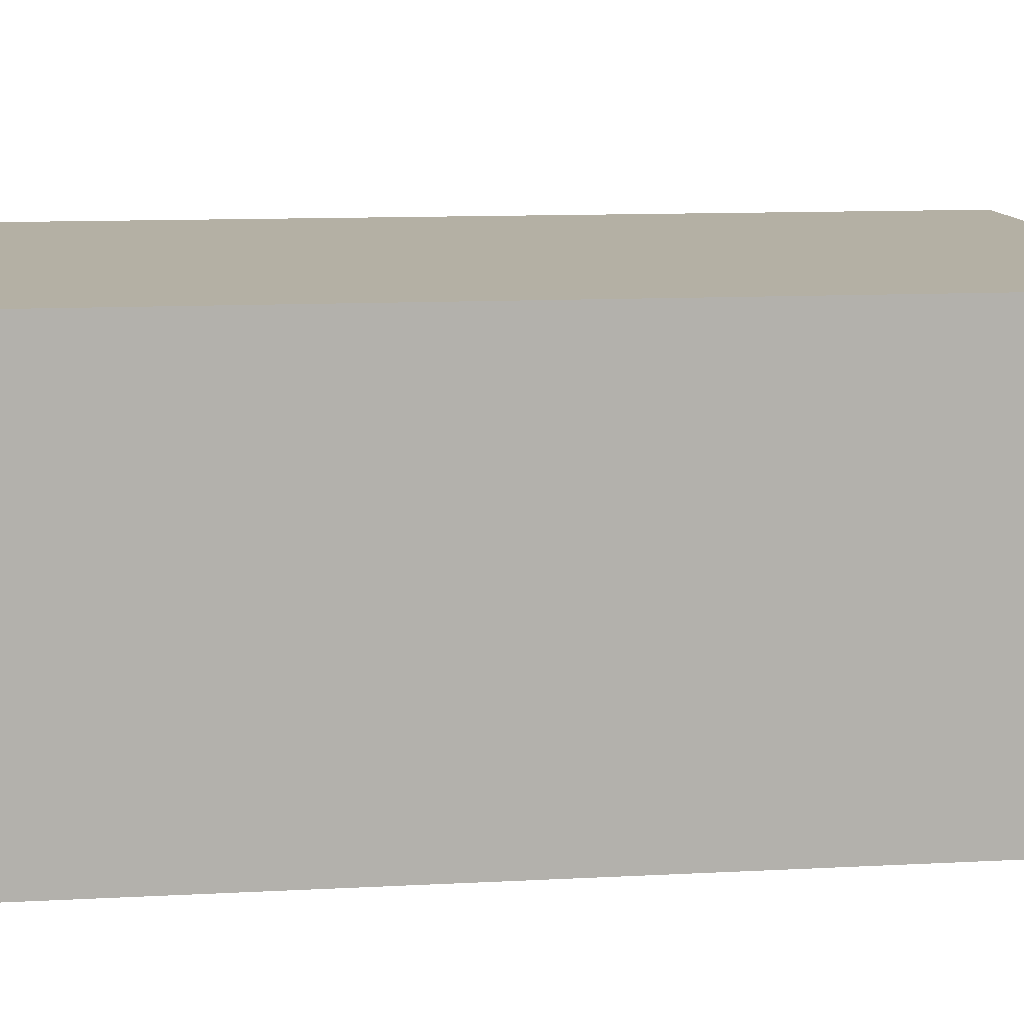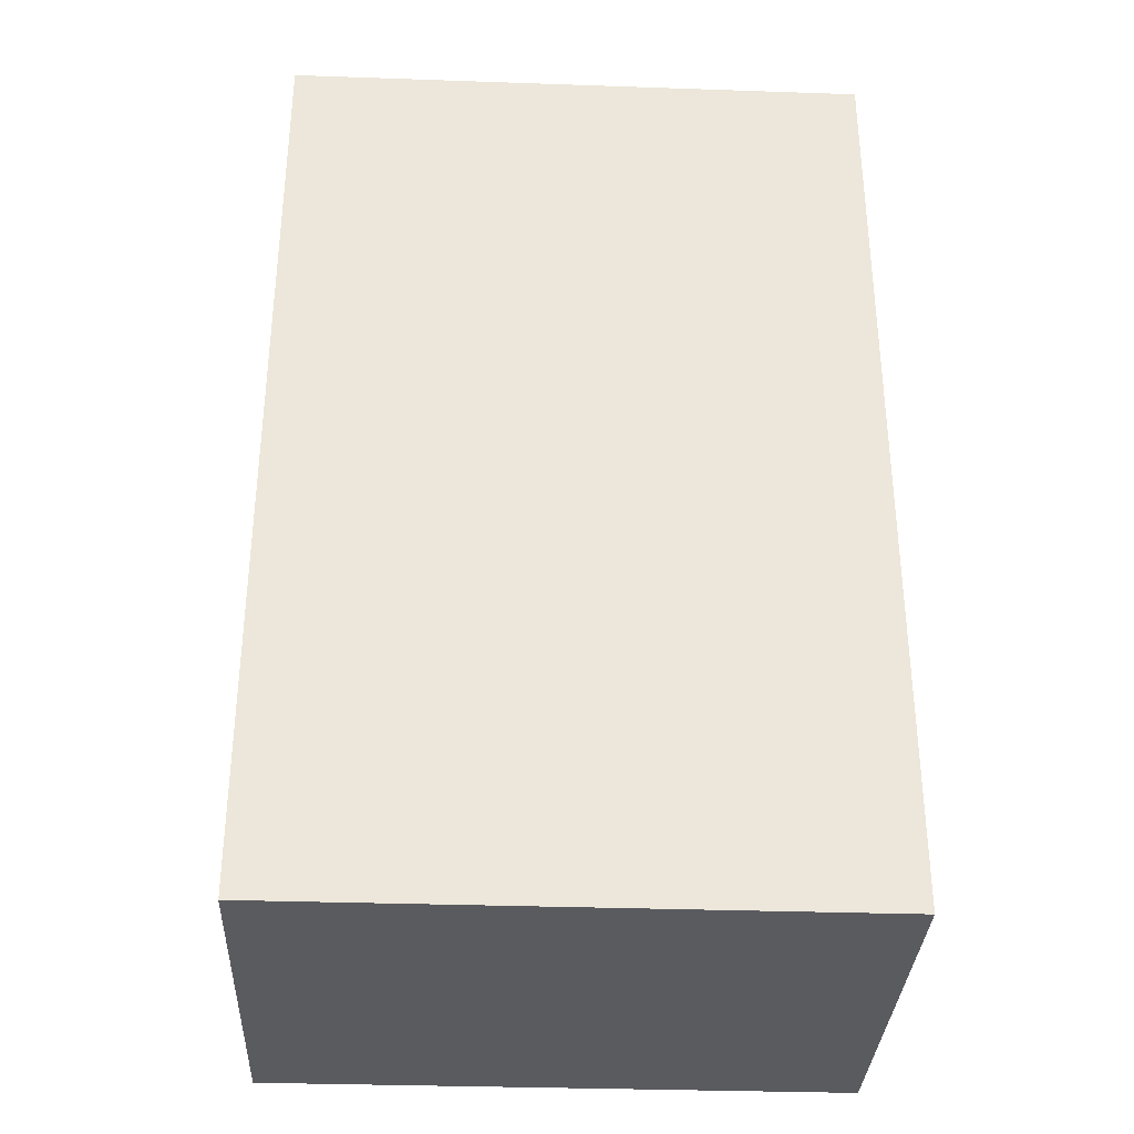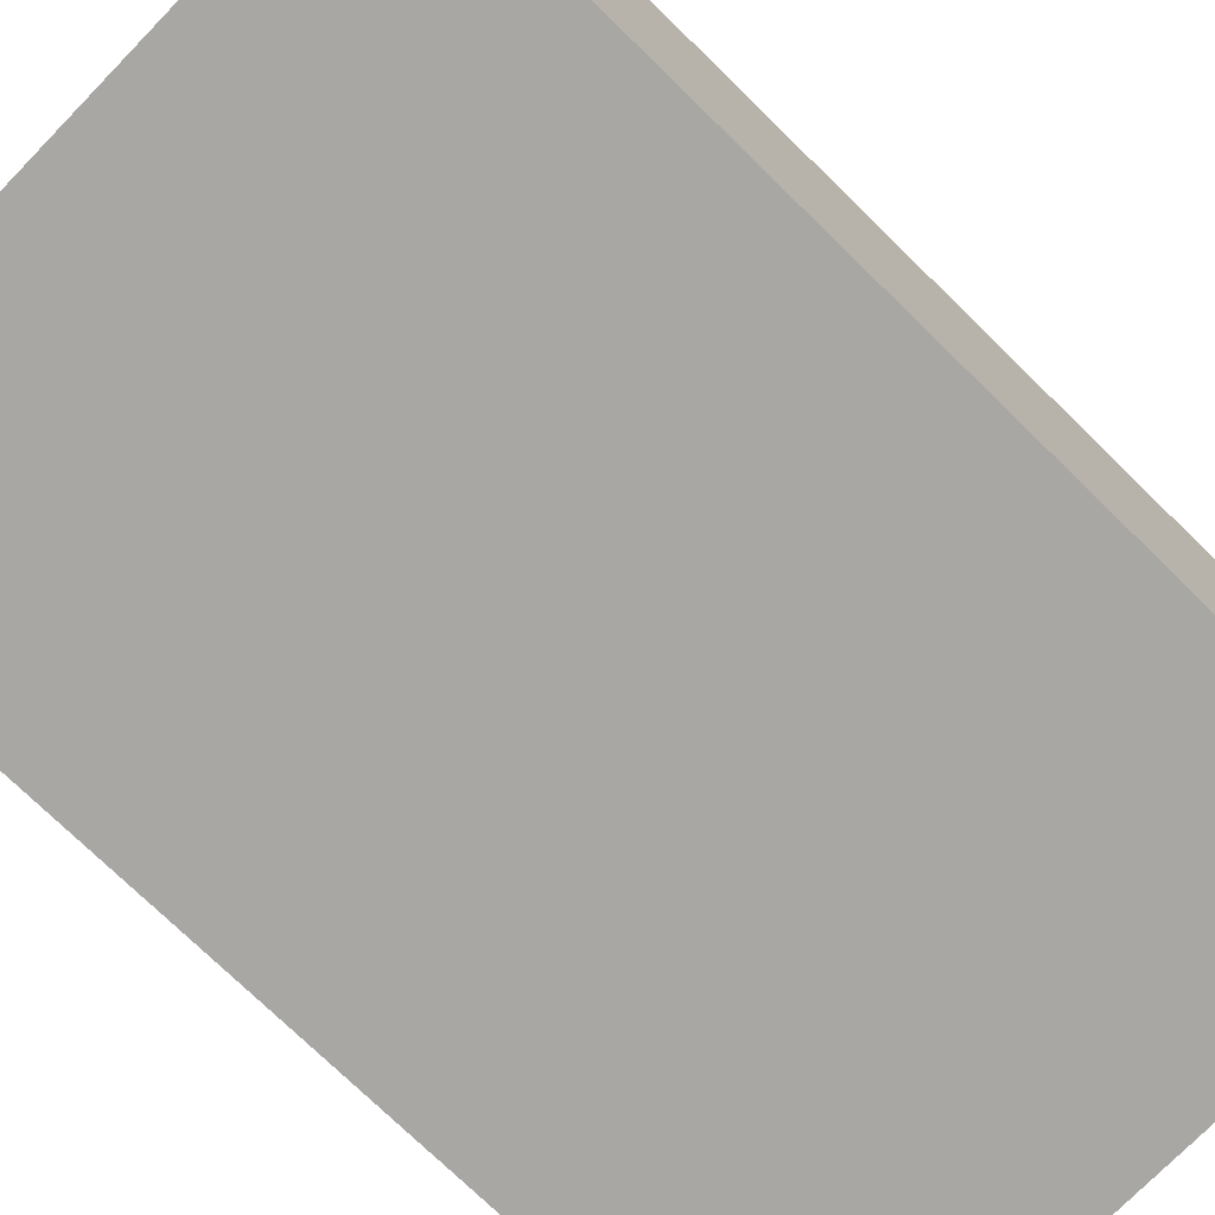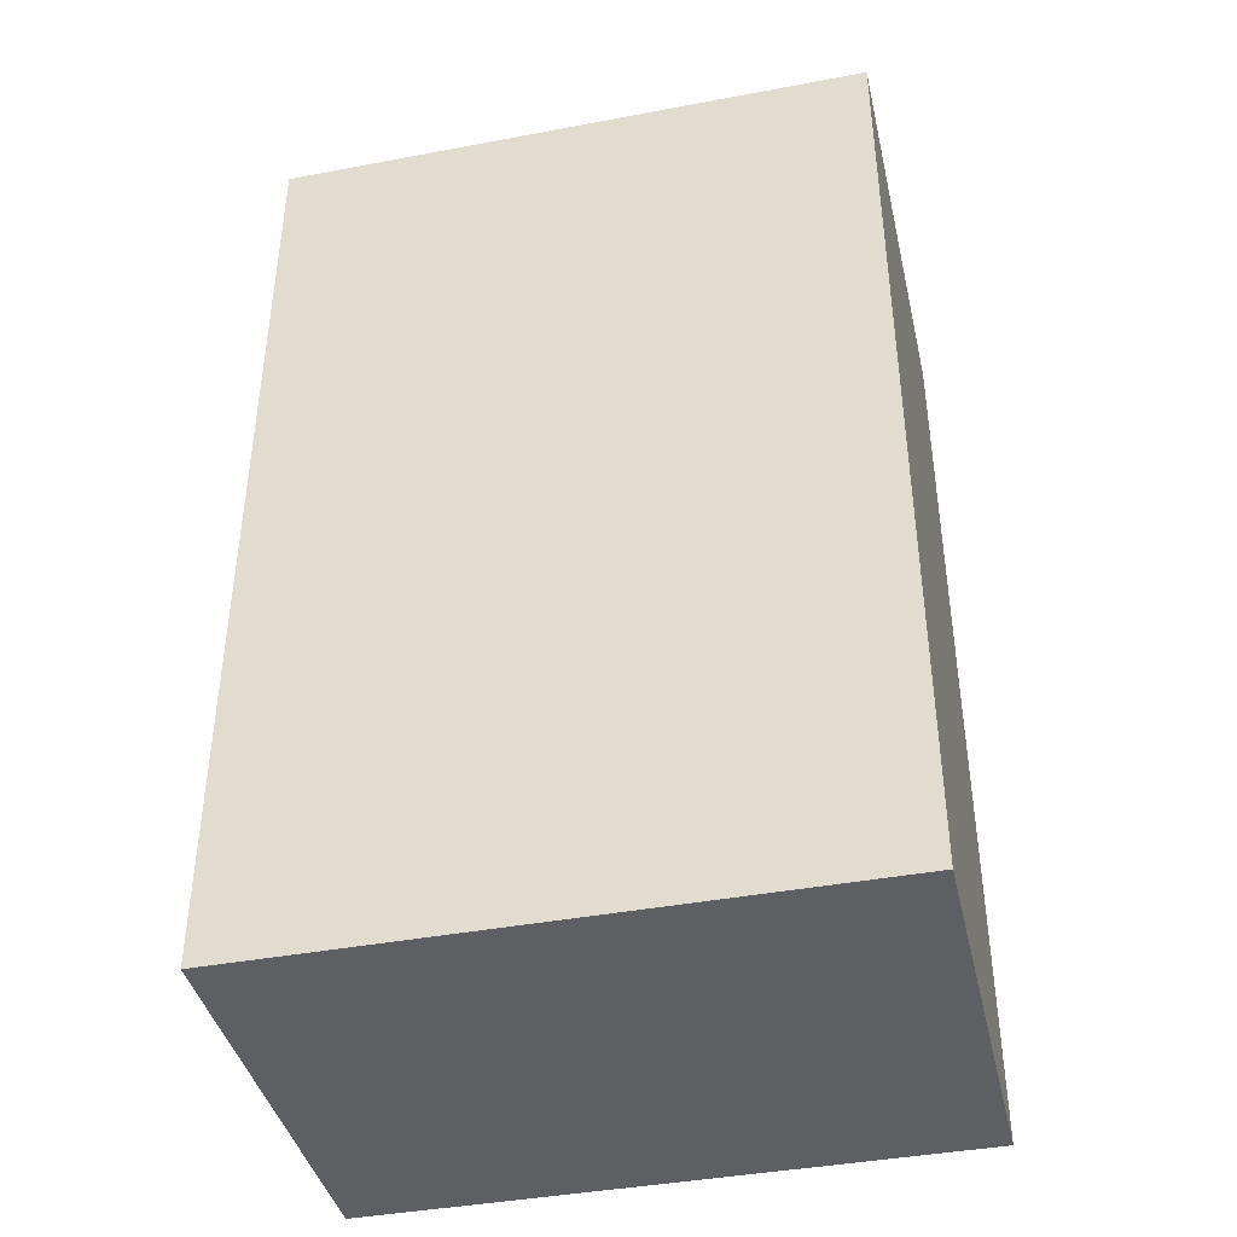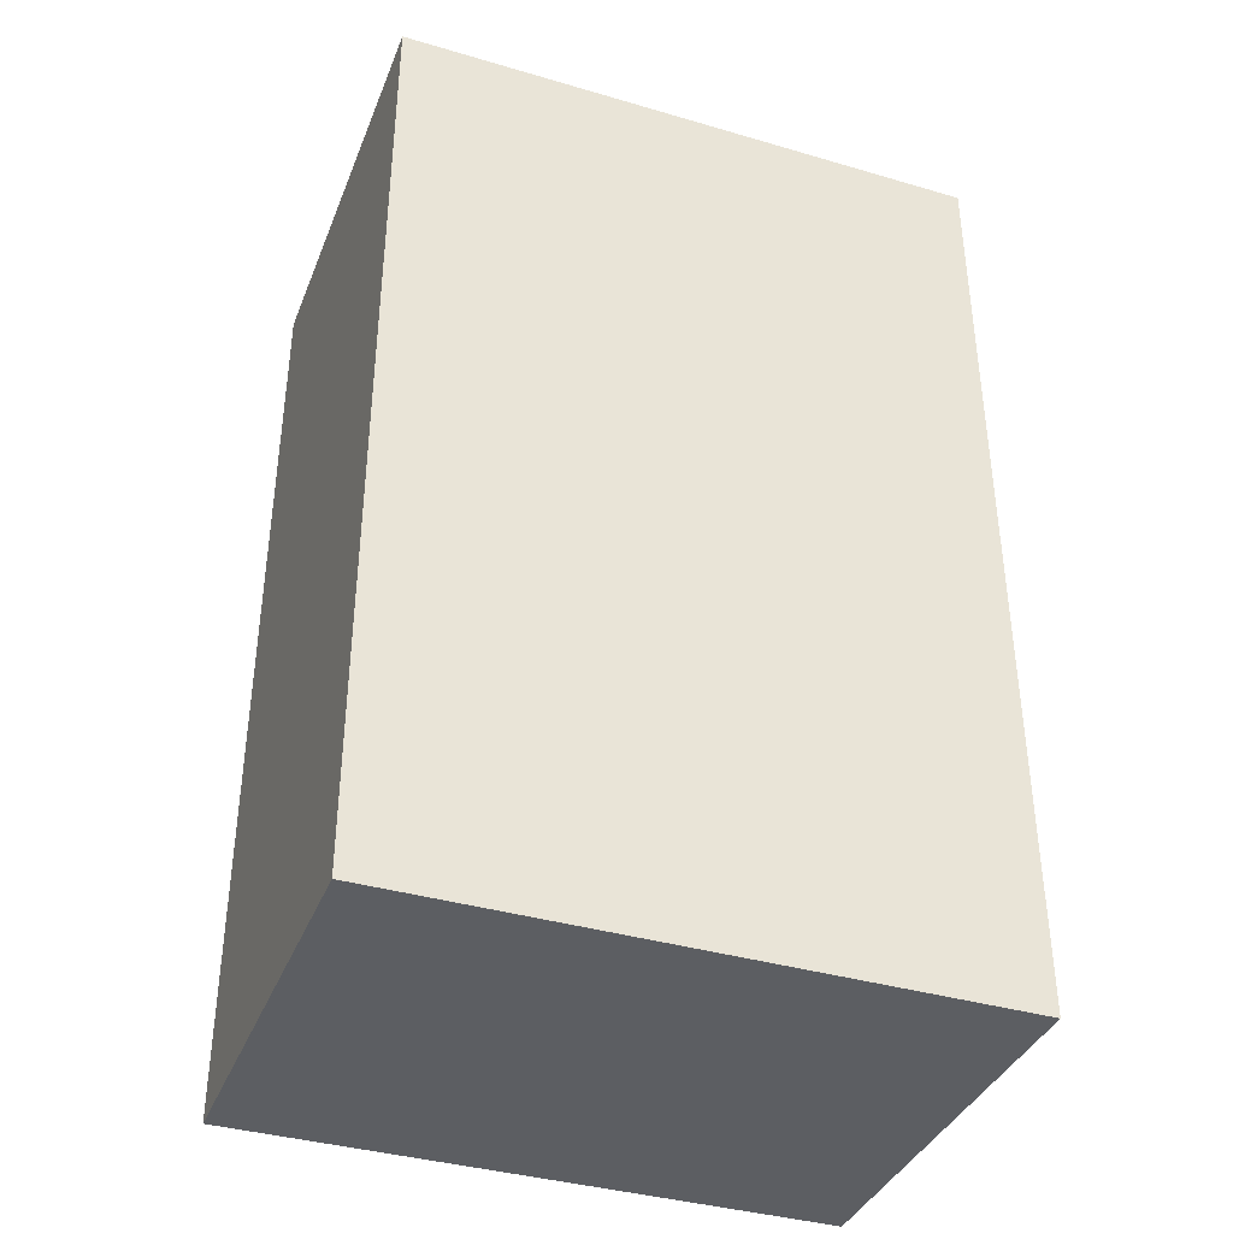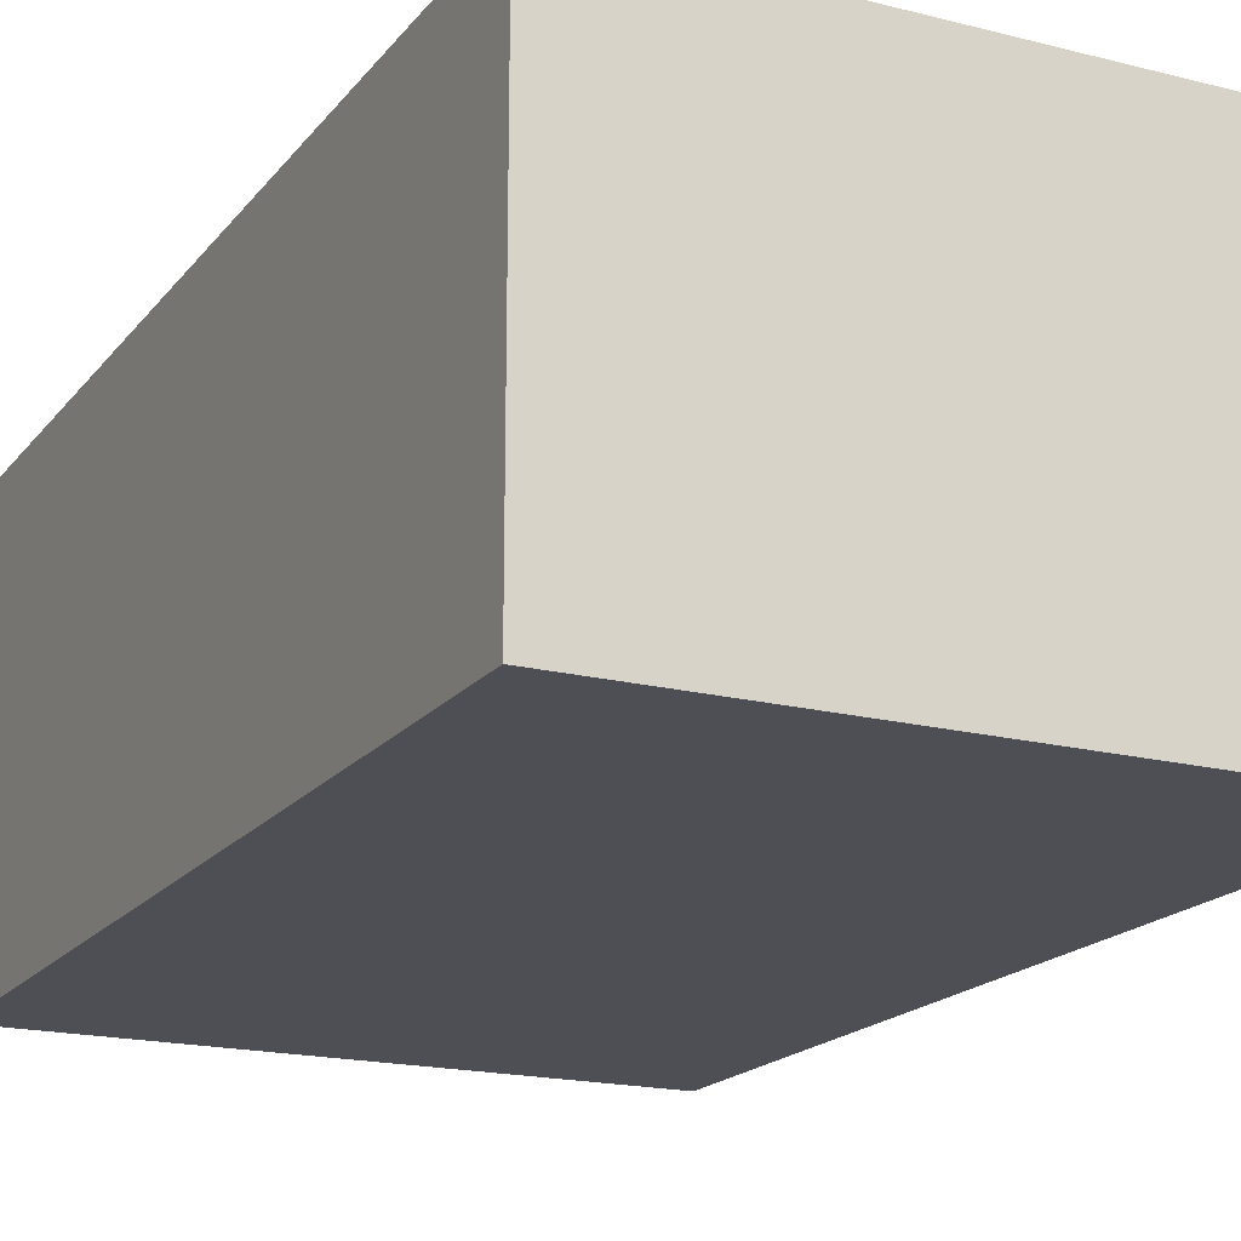
<metadata>
{"format":"obj","ext":"obj","renderer":"f3d","projection":"perspective","resolution":1024,"background":"white","views":[{"elev":11.4,"azim":82.6,"up":"+Z"},{"elev":-33.5,"azim":-2.7,"up":"+Y"},{"elev":-74.7,"azim":-134.3,"up":"+Z"},{"elev":-41.0,"azim":-167.1,"up":"+Y"},{"elev":-38.1,"azim":-20.4,"up":"+Y"},{"elev":-18.4,"azim":153.9,"up":"+Z"}]}
</metadata>
<code>
o
v -1 0 0.7
v -1 0 -0.7
v -1 0.1 0.6
v -1 0.1 -0.6
v -1 0.2 0.5
v -1 0.2 -0.5
v -1 3 0.5
v -1 3 -0.5
v -1 3.1 0.6
v -1 3.1 -0.6
v -1 3.2 0.7
v -1 3.2 -0.7
v 1 0 0.7
v 1 0 -0.7
v 1 0.1 0.6
v 1 0.1 -0.6
v 1 0.2 0.5
v 1 0.2 -0.5
v 1 3 0.5
v 1 3 -0.5
v 1 3.1 0.6
v 1 3.1 -0.6
v 1 3.2 0.7
v 1 3.2 -0.7
v -1 0 0.7
v -1 3.2 0.7
v -0.9 0.1 0.7
v -0.9 0.2 0.7
v -0.9 3 0.7
v -0.9 3.1 0.7
v -0.8 0.1 0.7
v -0.8 0.2 0.7
v -0.8 3 0.7
v -0.8 3.1 0.7
v -0.7 0.3 0.7
v -0.7 0.4 0.7
v -0.7 0.5 0.7
v -0.7 0.6 0.7
v -0.7 0.7 0.7
v -0.7 0.8 0.7
v -0.7 0.9 0.7
v -0.7 1.1 0.7
v -0.7 1.3 0.7
v -0.7 2.3 0.7
v -0.7 2.4 0.7
v -0.7 2.5 0.7
v -0.7 2.6 0.7
v -0.7 2.7 0.7
v -0.7 2.8 0.7
v -0.7 2.9 0.7
v -0.6 1 0.7
v -0.6 1.1 0.7
v -0.6 1.3 0.7
v -0.6 1.5 0.7
v -0.5 1.3 0.7
v -0.5 1.5 0.7
v -0.5 1.7 0.7
v -0.4 1.5 0.7
v -0.4 1.7 0.7
v -0.4 1.9 0.7
v -0.3 1.7 0.7
v -0.3 1.9 0.7
v -0.3 2 0.7
v -0.2 2 0.7
v -0.2 2.1 0.7
v -0.1 1.2 0.7
v -0.1 1.4 0.7
v -0.1 1.5 0.7
v -0.1 1.9 0.7
v -0.1 2.1 0.7
v -0.1 2.2 0.7
v 0.1 1.2 0.7
v 0.1 1.4 0.7
v 0.1 1.5 0.7
v 0.1 1.9 0.7
v 0.1 2.1 0.7
v 0.1 2.2 0.7
v 0.2 2 0.7
v 0.2 2.1 0.7
v 0.3 1.7 0.7
v 0.3 1.9 0.7
v 0.3 2 0.7
v 0.4 1.5 0.7
v 0.4 1.7 0.7
v 0.4 1.9 0.7
v 0.5 1.3 0.7
v 0.5 1.5 0.7
v 0.5 1.7 0.7
v 0.6 1 0.7
v 0.6 1.1 0.7
v 0.6 1.3 0.7
v 0.6 1.5 0.7
v 0.7 0.3 0.7
v 0.7 0.4 0.7
v 0.7 0.5 0.7
v 0.7 0.6 0.7
v 0.7 0.7 0.7
v 0.7 0.8 0.7
v 0.7 0.9 0.7
v 0.7 1.1 0.7
v 0.7 1.3 0.7
v 0.7 2.3 0.7
v 0.7 2.4 0.7
v 0.7 2.5 0.7
v 0.7 2.6 0.7
v 0.7 2.7 0.7
v 0.7 2.8 0.7
v 0.7 2.9 0.7
v 0.8 0.1 0.7
v 0.8 0.2 0.7
v 0.8 3 0.7
v 0.8 3.1 0.7
v 0.9 0.1 0.7
v 0.9 0.2 0.7
v 0.9 3 0.7
v 0.9 3.1 0.7
v 1 0 0.7
v 1 3.2 0.7
v -1 0 -0.7
v -1 3.2 -0.7
v -0.9 0.1 -0.7
v -0.9 0.2 -0.7
v -0.9 0.3 -0.7
v -0.9 0.4 -0.7
v -0.9 0.5 -0.7
v -0.9 0.6 -0.7
v -0.9 0.7 -0.7
v -0.9 0.8 -0.7
v -0.9 0.9 -0.7
v -0.9 3.1 -0.7
v -0.8 0.9 -0.7
v -0.8 3 -0.7
v 0.8 0.9 -0.7
v 0.8 3 -0.7
v 0.9 0.1 -0.7
v 0.9 0.2 -0.7
v 0.9 0.3 -0.7
v 0.9 0.4 -0.7
v 0.9 0.5 -0.7
v 0.9 0.6 -0.7
v 0.9 0.7 -0.7
v 0.9 0.8 -0.7
v 0.9 0.9 -0.7
v 0.9 3.1 -0.7
v 1 0 -0.7
v 1 3.2 -0.7
v -1 0 0.7
v 1 0 0.7
v -1 0 -0.7
v 1 0 -0.7
v -1 3.2 0.7
v 1 3.2 0.7
v -0.9 3.2 0.6
v 0.9 3.2 0.6
v -0.8 3.2 0.5
v 0.8 3.2 0.5
v -0.8 3.2 -0.5
v 0.8 3.2 -0.5
v -0.9 3.2 -0.6
v 0.9 3.2 -0.6
v -1 3.2 -0.7
v 1 3.2 -0.7
f 3 2 1
f 4 2 3
f 5 4 3
f 6 4 5
f 7 5 3
f 7 6 5
f 8 4 6
f 8 6 7
f 9 3 1
f 9 7 3
f 9 8 7
f 10 4 8
f 10 8 9
f 10 2 4
f 11 9 1
f 11 10 9
f 12 2 10
f 12 10 11
f 13 14 15
f 15 14 16
f 15 16 17
f 17 16 18
f 15 17 19
f 17 18 19
f 18 16 20
f 19 18 20
f 13 15 21
f 15 19 21
f 19 20 21
f 20 16 22
f 21 20 22
f 16 14 22
f 13 21 23
f 21 22 23
f 22 14 24
f 23 22 24
f 27 26 25
f 28 26 27
f 29 26 28
f 30 26 29
f 31 27 25
f 31 28 27
f 32 29 28
f 32 28 31
f 33 30 29
f 33 29 32
f 34 26 30
f 34 30 33
f 35 33 32
f 36 33 35
f 37 33 36
f 38 33 37
f 39 33 38
f 40 33 39
f 41 33 40
f 42 33 41
f 43 33 42
f 44 33 43
f 45 33 44
f 46 33 45
f 47 33 46
f 48 33 47
f 49 33 48
f 50 33 49
f 51 42 41
f 52 43 42
f 52 42 51
f 53 44 43
f 53 43 52
f 54 44 53
f 55 53 52
f 55 54 53
f 56 44 54
f 56 54 55
f 57 44 56
f 58 56 55
f 58 57 56
f 59 44 57
f 59 57 58
f 60 44 59
f 61 59 58
f 61 60 59
f 62 44 60
f 62 60 61
f 63 44 62
f 64 63 62
f 64 44 63
f 65 44 64
f 66 55 52
f 66 58 55
f 66 61 58
f 66 62 61
f 67 62 66
f 68 62 67
f 69 65 64
f 69 62 68
f 69 64 62
f 70 44 65
f 70 65 69
f 71 44 70
f 72 67 66
f 72 66 52
f 73 68 67
f 73 67 72
f 74 69 68
f 74 68 73
f 75 70 69
f 75 69 74
f 76 71 70
f 76 70 75
f 77 44 71
f 77 71 76
f 78 76 75
f 79 77 76
f 79 76 78
f 80 73 72
f 80 75 74
f 80 74 73
f 81 78 75
f 81 75 80
f 82 79 78
f 82 78 81
f 83 80 72
f 84 81 80
f 84 80 83
f 85 82 81
f 85 81 84
f 86 83 72
f 87 84 83
f 87 83 86
f 88 85 84
f 88 84 87
f 89 51 41
f 89 52 51
f 90 72 52
f 90 52 89
f 90 86 72
f 91 87 86
f 91 86 90
f 92 88 87
f 92 87 91
f 93 35 32
f 93 36 35
f 94 37 36
f 94 36 93
f 95 38 37
f 95 37 94
f 96 39 38
f 96 38 95
f 97 40 39
f 97 39 96
f 98 41 40
f 98 40 97
f 99 89 41
f 99 41 98
f 99 90 89
f 100 91 90
f 100 90 99
f 101 92 91
f 101 91 100
f 102 88 92
f 102 92 101
f 102 85 88
f 102 79 82
f 102 82 85
f 102 44 77
f 102 45 44
f 102 77 79
f 103 46 45
f 103 45 102
f 104 47 46
f 104 46 103
f 105 48 47
f 105 47 104
f 106 49 48
f 106 48 105
f 107 50 49
f 107 49 106
f 108 33 50
f 108 50 107
f 109 32 31
f 109 31 25
f 110 108 107
f 110 32 109
f 110 101 100
f 110 105 104
f 110 104 103
f 110 103 102
f 110 102 101
f 110 106 105
f 110 99 98
f 110 98 97
f 110 107 106
f 110 97 96
f 110 96 95
f 110 95 94
f 110 94 93
f 110 93 32
f 110 100 99
f 111 33 108
f 111 108 110
f 111 34 33
f 112 26 34
f 112 34 111
f 113 110 109
f 113 109 25
f 114 111 110
f 114 110 113
f 115 112 111
f 115 111 114
f 116 26 112
f 116 112 115
f 117 113 25
f 117 115 114
f 117 116 115
f 117 114 113
f 118 26 116
f 118 116 117
f 119 120 121
f 121 120 122
f 122 120 123
f 123 120 124
f 124 120 125
f 125 120 126
f 126 120 127
f 127 120 128
f 128 120 129
f 129 120 130
f 128 129 131
f 129 130 131
f 131 130 132
f 128 131 133
f 131 132 133
f 132 130 134
f 133 132 134
f 119 121 135
f 121 122 135
f 122 123 136
f 135 122 136
f 123 124 137
f 136 123 137
f 124 125 138
f 137 124 138
f 125 126 139
f 138 125 139
f 126 127 140
f 139 126 140
f 127 128 141
f 140 127 141
f 128 133 142
f 141 128 142
f 133 134 143
f 142 133 143
f 134 130 144
f 143 134 144
f 130 120 144
f 142 143 145
f 141 142 145
f 143 144 145
f 140 141 145
f 139 140 145
f 138 139 145
f 137 138 145
f 136 137 145
f 135 136 145
f 119 135 145
f 144 120 146
f 145 144 146
f 149 148 147
f 150 148 149
f 151 152 153
f 153 152 154
f 153 154 155
f 155 154 156
f 153 155 157
f 155 156 157
f 156 154 158
f 157 156 158
f 151 153 159
f 153 157 159
f 157 158 159
f 158 154 160
f 159 158 160
f 154 152 160
f 151 159 161
f 159 160 161
f 160 152 162
f 161 160 162

</code>
